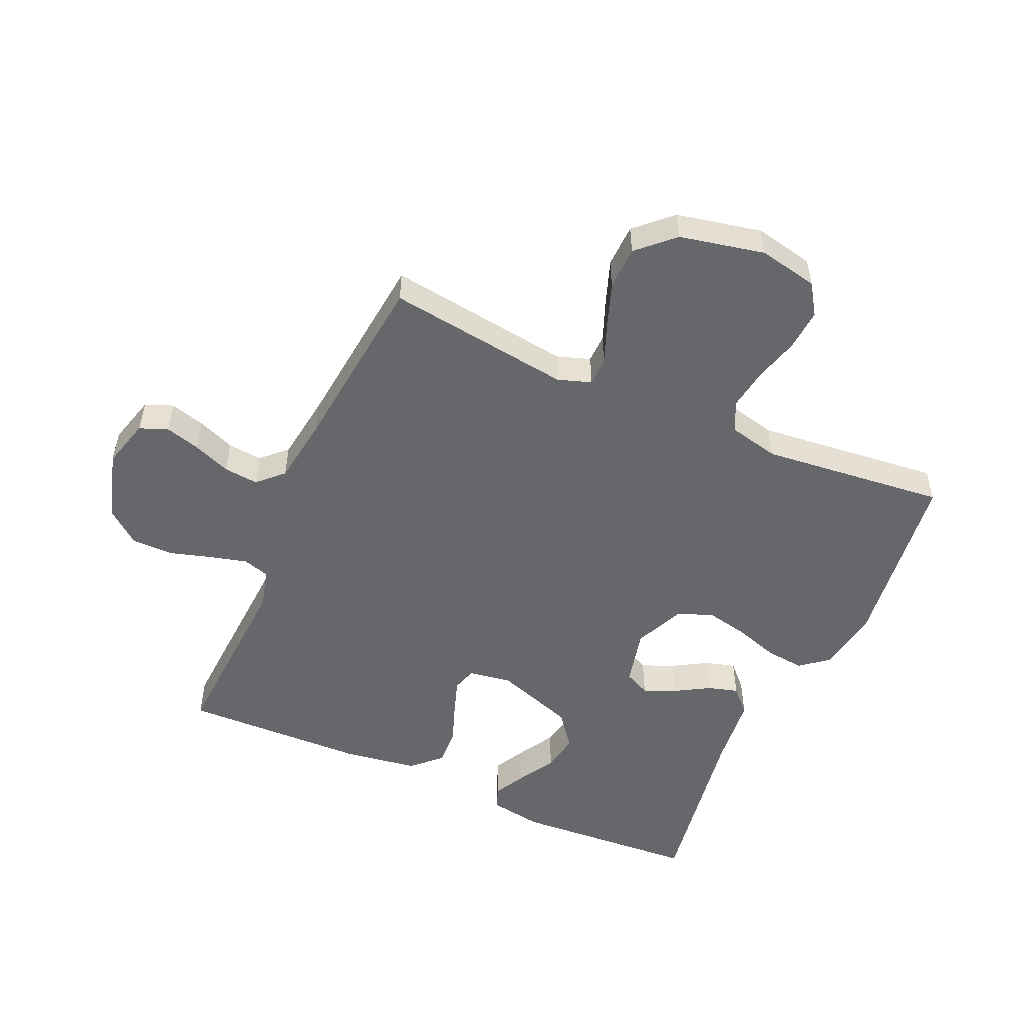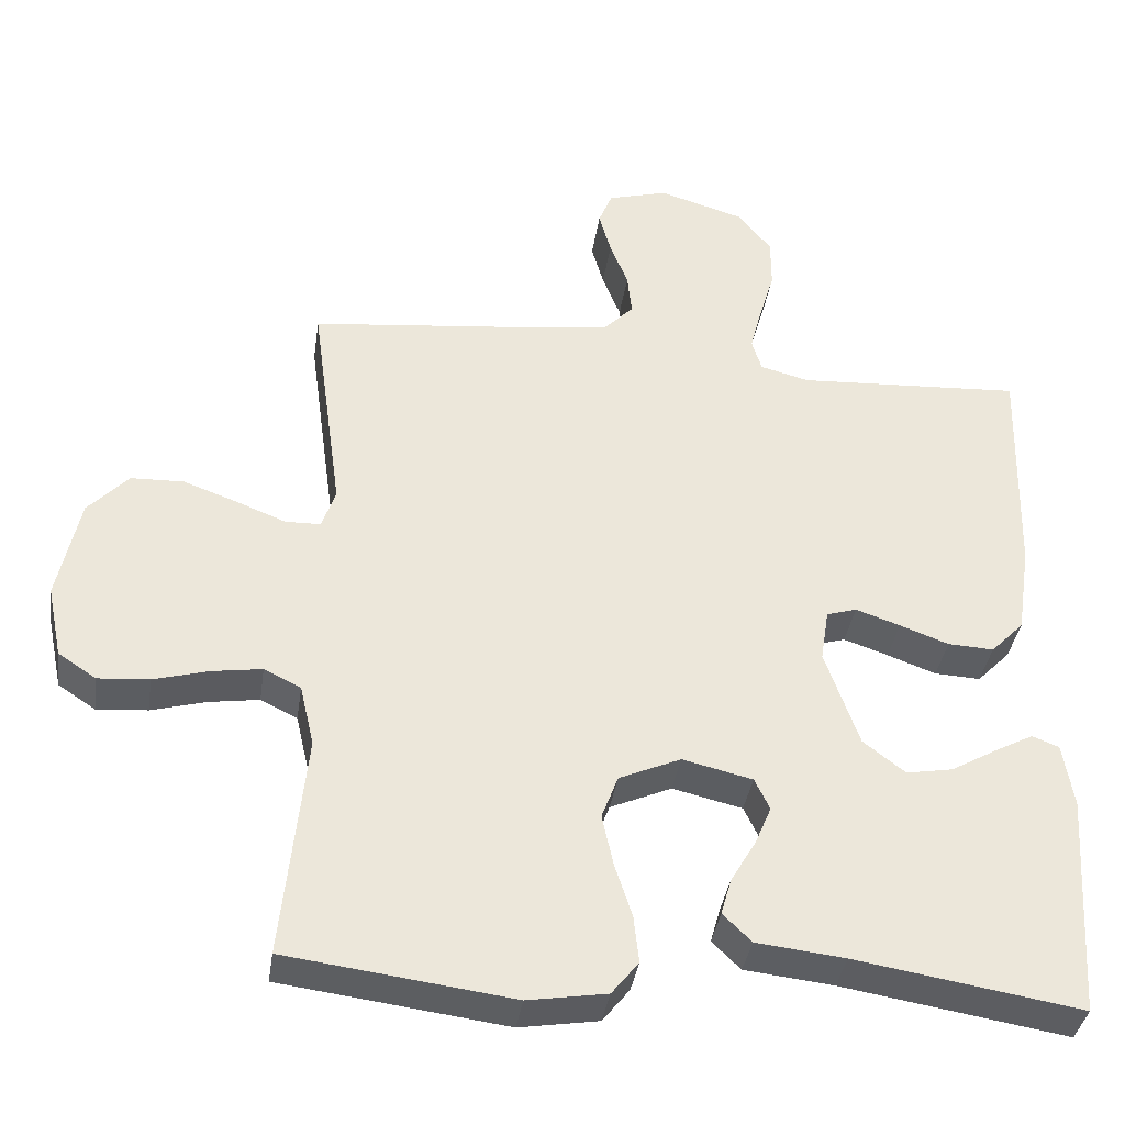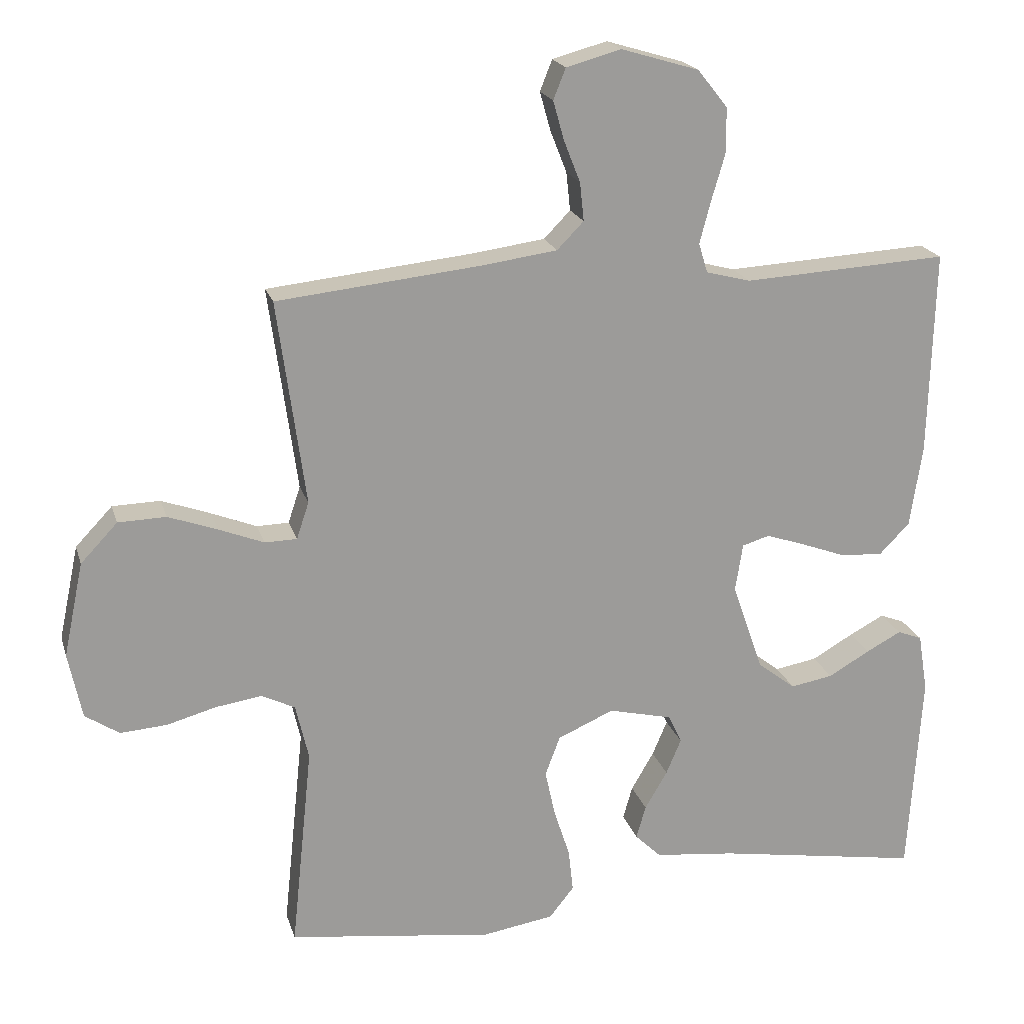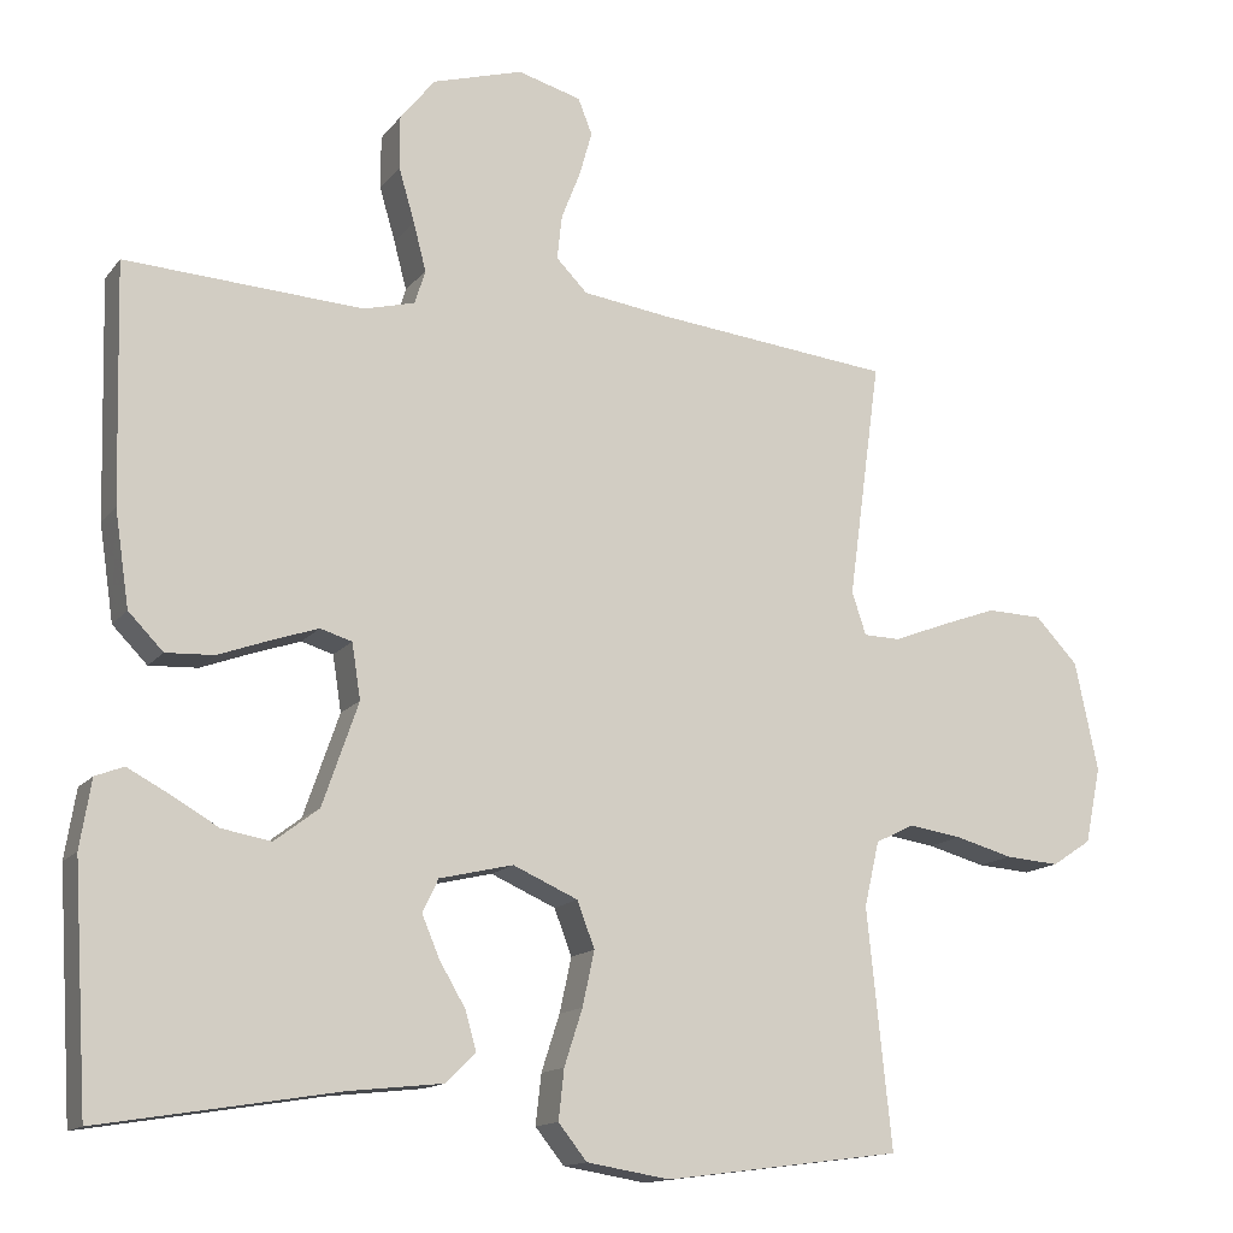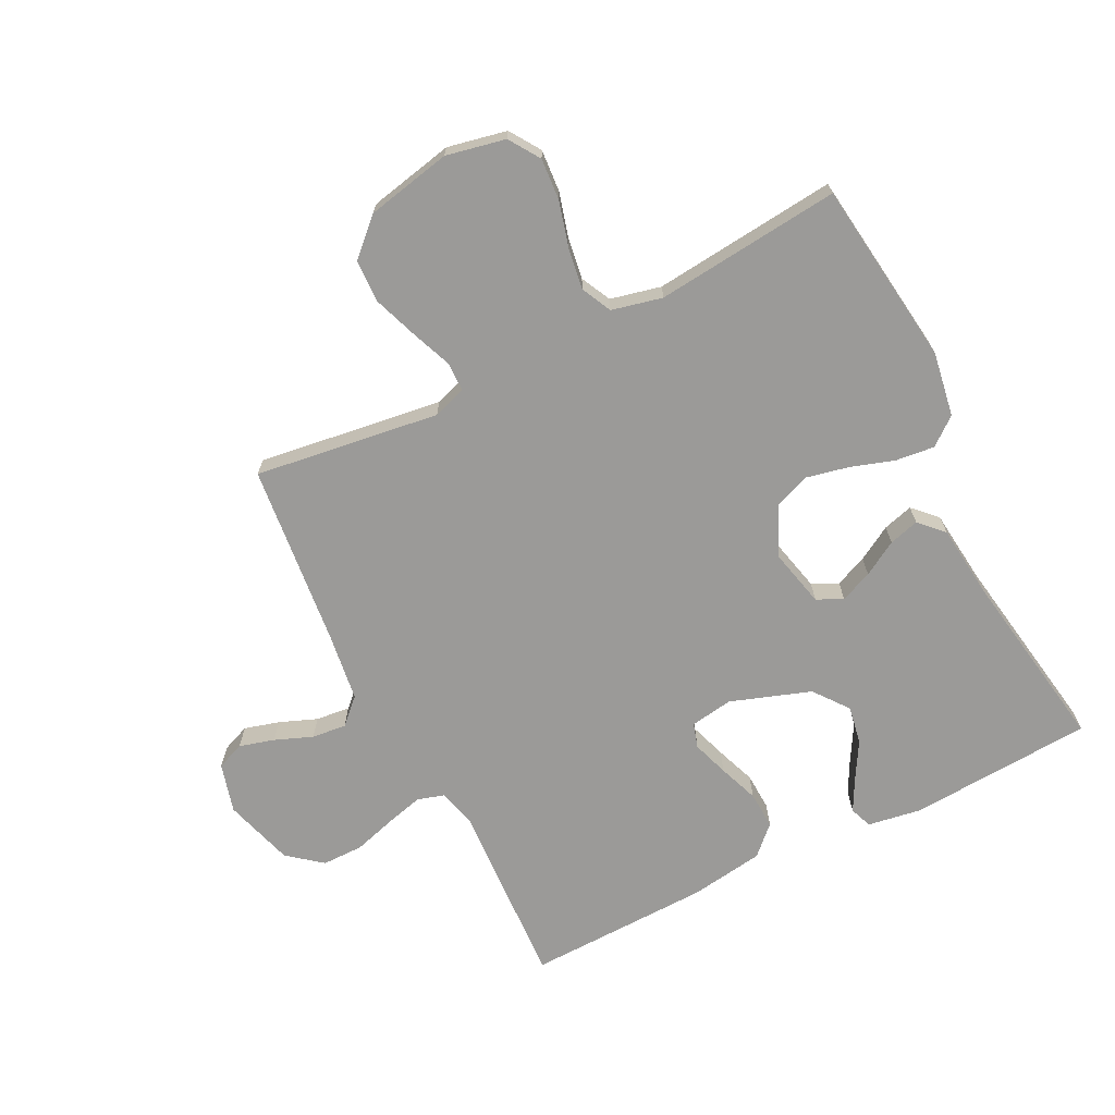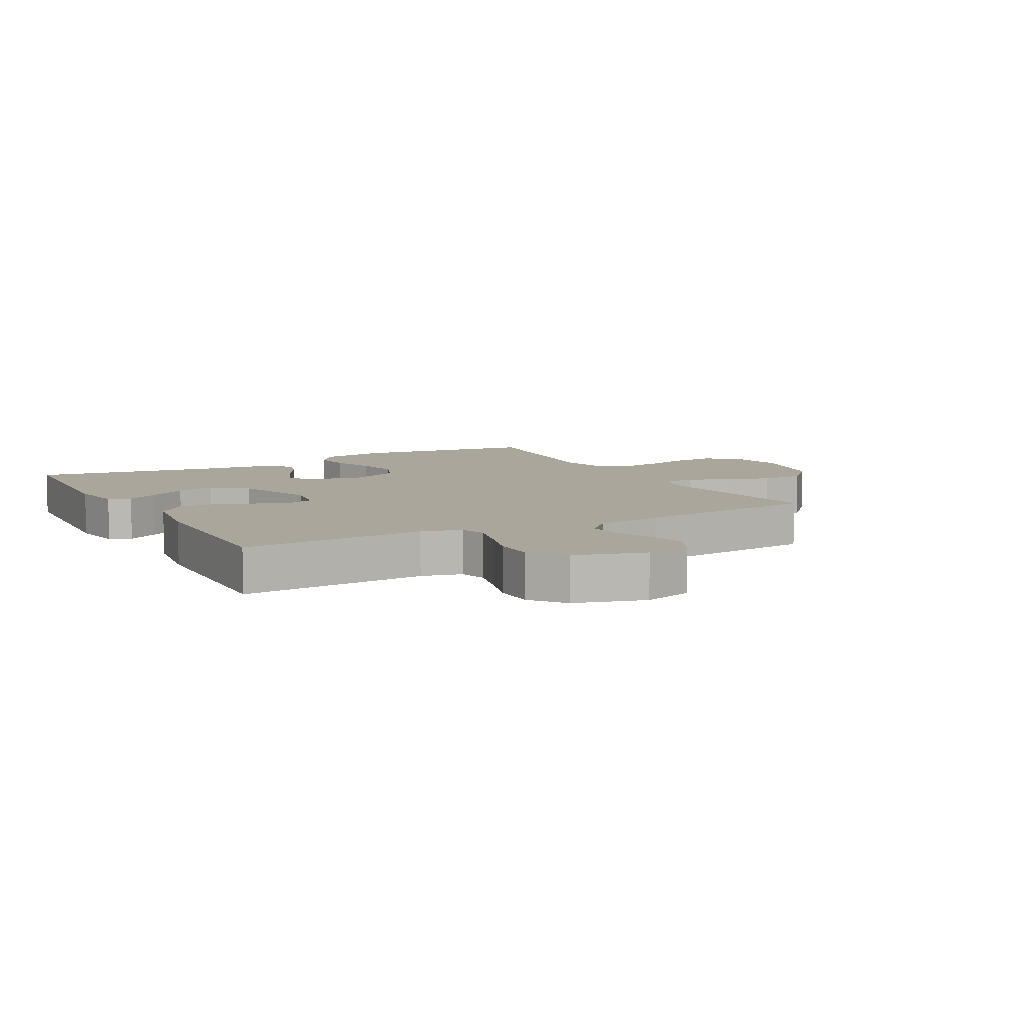
<metadata>
{"format":"obj","ext":"obj","renderer":"f3d","projection":"perspective","resolution":1024,"background":"white","views":[{"elev":-52.1,"azim":66.0,"up":"+Y"},{"elev":-37.1,"azim":171.7,"up":"+Z"},{"elev":19.9,"azim":165.2,"up":"+Z"},{"elev":-14.2,"azim":-23.8,"up":"+Z"},{"elev":-69.3,"azim":116.7,"up":"+Y"},{"elev":8.0,"azim":-28.8,"up":"+Y"}]}
</metadata>
<code>
v 0.5 0.07 -0.5
v 0.2 0.07 -0.539
v 0.095 0.07 -0.522
v 0.059 0.07 -0.477
v 0.066 0.07 -0.414
v 0.089 0.07 -0.343
v 0.104 0.07 -0.274
v 0.082 0.07 -0.216
v 0 0.07 -0.18
v -0.093 0.07 -0.202
v -0.113 0.07 -0.244
v -0.091 0.07 -0.296
v -0.058 0.07 -0.352
v -0.044 0.07 -0.401
v -0.082 0.07 -0.438
v -0.2 0.07 -0.451
v -0.5 0.07 -0.5
v -0.519 0.07 -0.2
v -0.505 0.07 -0.114
v -0.469 0.07 -0.1
v -0.418 0.07 -0.127
v -0.357 0.07 -0.162
v -0.295 0.07 -0.173
v -0.239 0.07 -0.13
v -0.194 0.07 0
v -0.205 0.07 0.07
v -0.245 0.07 0.082
v -0.304 0.07 0.062
v -0.369 0.07 0.038
v -0.43 0.07 0.035
v -0.474 0.07 0.08
v -0.492 0.07 0.2
v -0.5 0.07 0.5
v -0.2 0.07 0.483
v -0.135 0.07 0.5
v -0.122 0.07 0.543
v -0.138 0.07 0.604
v -0.158 0.07 0.672
v -0.158 0.07 0.739
v -0.114 0.07 0.794
v 0 0.07 0.828
v 0.08 0.07 0.806
v 0.098 0.07 0.761
v 0.082 0.07 0.704
v 0.058 0.07 0.643
v 0.052 0.07 0.587
v 0.091 0.07 0.547
v 0.2 0.07 0.532
v 0.5 0.07 0.5
v 0.459 0.07 0.2
v 0.477 0.07 0.146
v 0.524 0.07 0.145
v 0.59 0.07 0.171
v 0.662 0.07 0.197
v 0.732 0.07 0.195
v 0.786 0.07 0.138
v 0.815 0.07 0
v 0.795 0.07 -0.096
v 0.745 0.07 -0.129
v 0.677 0.07 -0.124
v 0.604 0.07 -0.104
v 0.537 0.07 -0.094
v 0.488 0.07 -0.118
v 0.469 0.07 -0.2
v 0.5 0 -0.5
v 0.2 0 -0.539
v 0.095 0 -0.522
v 0.059 0 -0.477
v 0.066 0 -0.414
v 0.089 0 -0.343
v 0.104 0 -0.274
v 0.082 0 -0.216
v 0 0 -0.18
v -0.093 0 -0.202
v -0.113 0 -0.244
v -0.091 0 -0.296
v -0.058 0 -0.352
v -0.044 0 -0.401
v -0.082 0 -0.438
v -0.2 0 -0.451
v -0.5 0 -0.5
v -0.519 0 -0.2
v -0.505 0 -0.114
v -0.469 0 -0.1
v -0.418 0 -0.127
v -0.357 0 -0.162
v -0.295 0 -0.173
v -0.239 0 -0.13
v -0.194 0 0
v -0.205 0 0.07
v -0.245 0 0.082
v -0.304 0 0.062
v -0.369 0 0.038
v -0.43 0 0.035
v -0.474 0 0.08
v -0.492 0 0.2
v -0.5 0 0.5
v -0.2 0 0.483
v -0.135 0 0.5
v -0.122 0 0.543
v -0.138 0 0.604
v -0.158 0 0.672
v -0.158 0 0.739
v -0.114 0 0.794
v 0 0 0.828
v 0.08 0 0.806
v 0.098 0 0.761
v 0.082 0 0.704
v 0.058 0 0.643
v 0.052 0 0.587
v 0.091 0 0.547
v 0.2 0 0.532
v 0.5 0 0.5
v 0.459 0 0.2
v 0.477 0 0.146
v 0.524 0 0.145
v 0.59 0 0.171
v 0.662 0 0.197
v 0.732 0 0.195
v 0.786 0 0.138
v 0.815 0 0
v 0.795 0 -0.096
v 0.745 0 -0.129
v 0.677 0 -0.124
v 0.604 0 -0.104
v 0.537 0 -0.094
v 0.488 0 -0.118
v 0.469 0 -0.2
f 58 59 60 61
f 58 61 62
f 57 58 62
f 56 57 62
f 55 56 62 63
f 52 53 54 55
f 48 49 50
f 47 48 50 51
f 46 47 51
f 42 43 44 45
f 40 41 42 45
f 40 45 46
f 37 38 39 40
f 36 37 40 46
f 35 36 46 51
f 31 32 33 34
f 31 34 35 51
f 28 29 30 31
f 27 28 31
f 19 20 21 22
f 17 18 19 22
f 16 17 22 23
f 15 16 23 24
f 12 13 14 15
f 11 12 15 24
f 3 4 5 6
f 3 6 7
f 64 1 2 3
f 63 64 3 7
f 52 55 63 7
f 27 31 51 52
f 26 27 52
f 25 26 52
f 10 11 24 25
f 9 10 25 52
f 8 9 52
f 7 8 52
f 125 124 123 122
f 126 125 122
f 126 122 121
f 126 121 120
f 127 126 120 119
f 119 118 117 116
f 114 113 112
f 115 114 112 111
f 115 111 110
f 109 108 107 106
f 109 106 105 104
f 110 109 104
f 104 103 102 101
f 110 104 101 100
f 115 110 100 99
f 98 97 96 95
f 115 99 98 95
f 95 94 93 92
f 95 92 91
f 86 85 84 83
f 86 83 82 81
f 87 86 81 80
f 88 87 80 79
f 79 78 77 76
f 88 79 76 75
f 70 69 68 67
f 71 70 67
f 67 66 65 128
f 71 67 128 127
f 71 127 119 116
f 116 115 95 91
f 116 91 90
f 116 90 89
f 89 88 75 74
f 116 89 74 73
f 116 73 72
f 116 72 71
f 1 65 66 2
f 2 66 67 3
f 3 67 68 4
f 4 68 69 5
f 5 69 70 6
f 6 70 71 7
f 7 71 72 8
f 8 72 73 9
f 9 73 74 10
f 10 74 75 11
f 11 75 76 12
f 12 76 77 13
f 13 77 78 14
f 14 78 79 15
f 15 79 80 16
f 16 80 81 17
f 17 81 82 18
f 18 82 83 19
f 19 83 84 20
f 20 84 85 21
f 21 85 86 22
f 22 86 87 23
f 23 87 88 24
f 24 88 89 25
f 25 89 90 26
f 26 90 91 27
f 27 91 92 28
f 28 92 93 29
f 29 93 94 30
f 30 94 95 31
f 31 95 96 32
f 32 96 97 33
f 33 97 98 34
f 34 98 99 35
f 35 99 100 36
f 36 100 101 37
f 37 101 102 38
f 38 102 103 39
f 39 103 104 40
f 40 104 105 41
f 41 105 106 42
f 42 106 107 43
f 43 107 108 44
f 44 108 109 45
f 45 109 110 46
f 46 110 111 47
f 47 111 112 48
f 48 112 113 49
f 49 113 114 50
f 50 114 115 51
f 51 115 116 52
f 52 116 117 53
f 53 117 118 54
f 54 118 119 55
f 55 119 120 56
f 56 120 121 57
f 57 121 122 58
f 58 122 123 59
f 59 123 124 60
f 60 124 125 61
f 61 125 126 62
f 62 126 127 63
f 63 127 128 64
f 64 128 65 1

</code>
